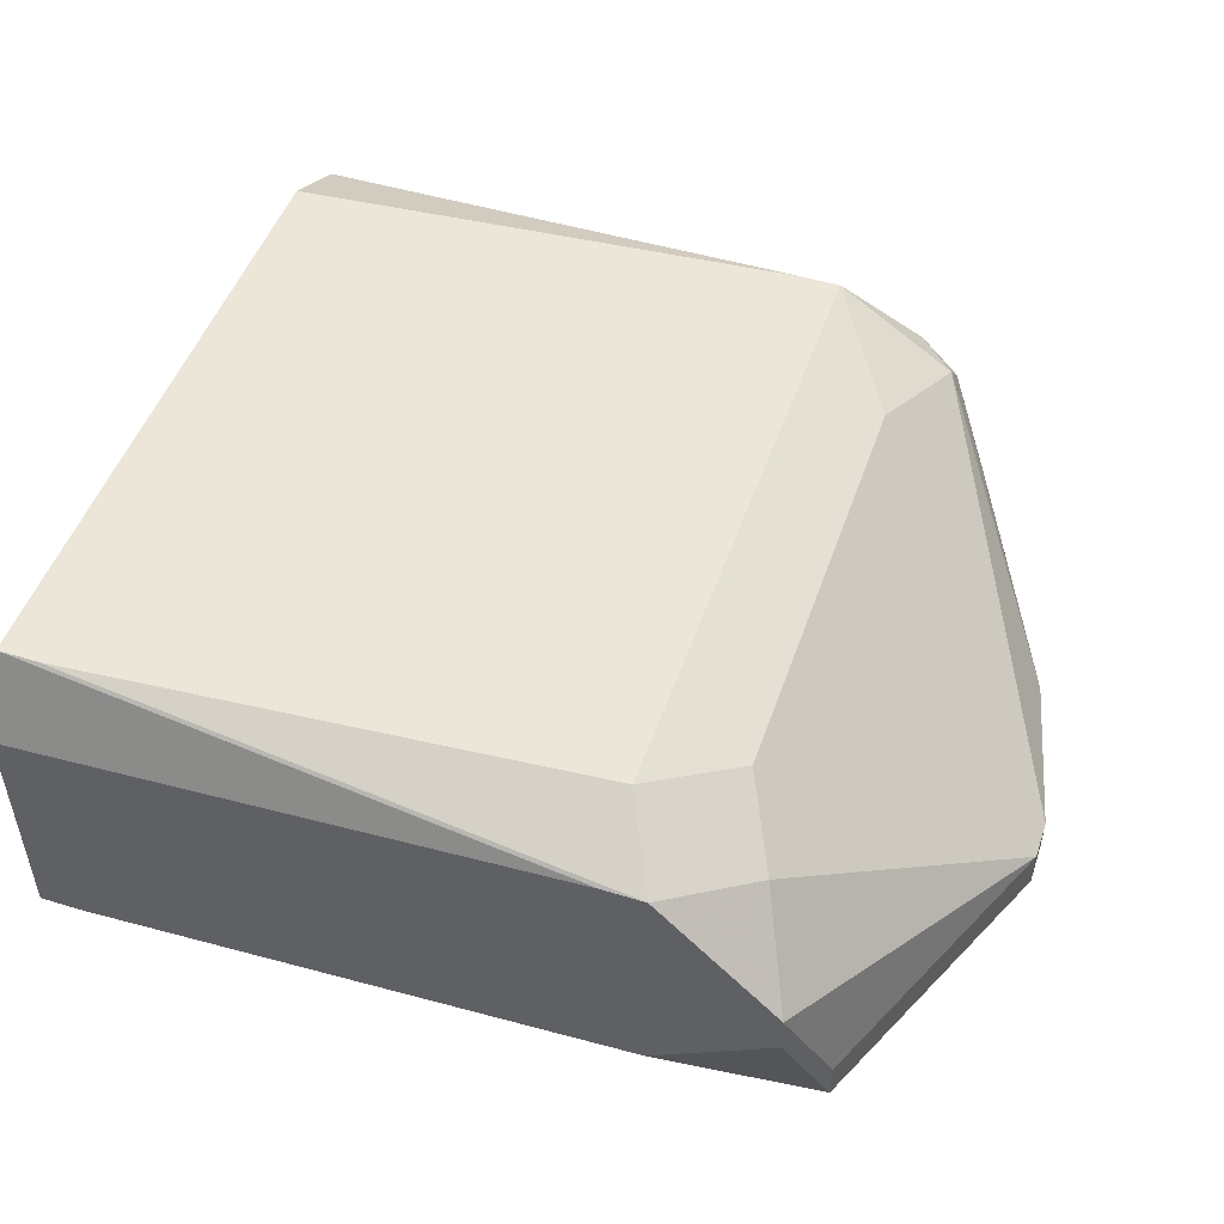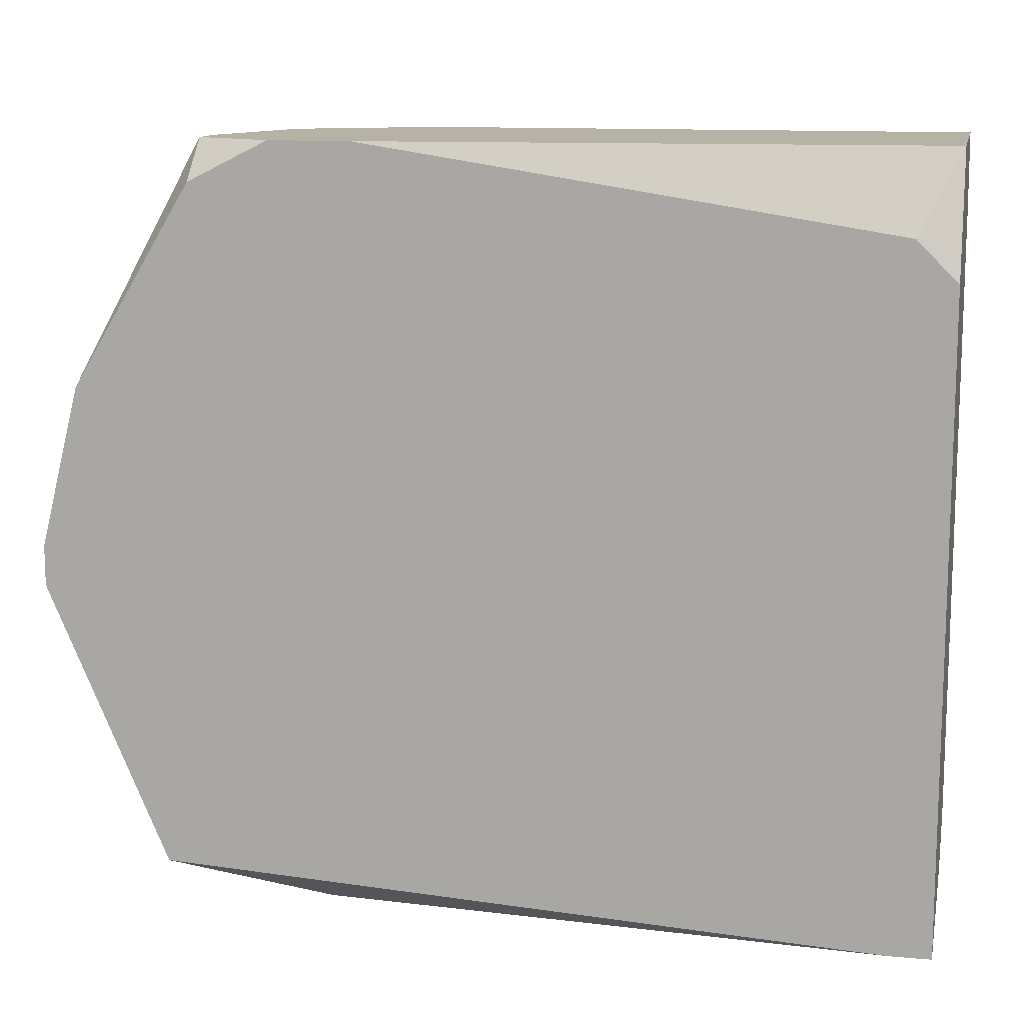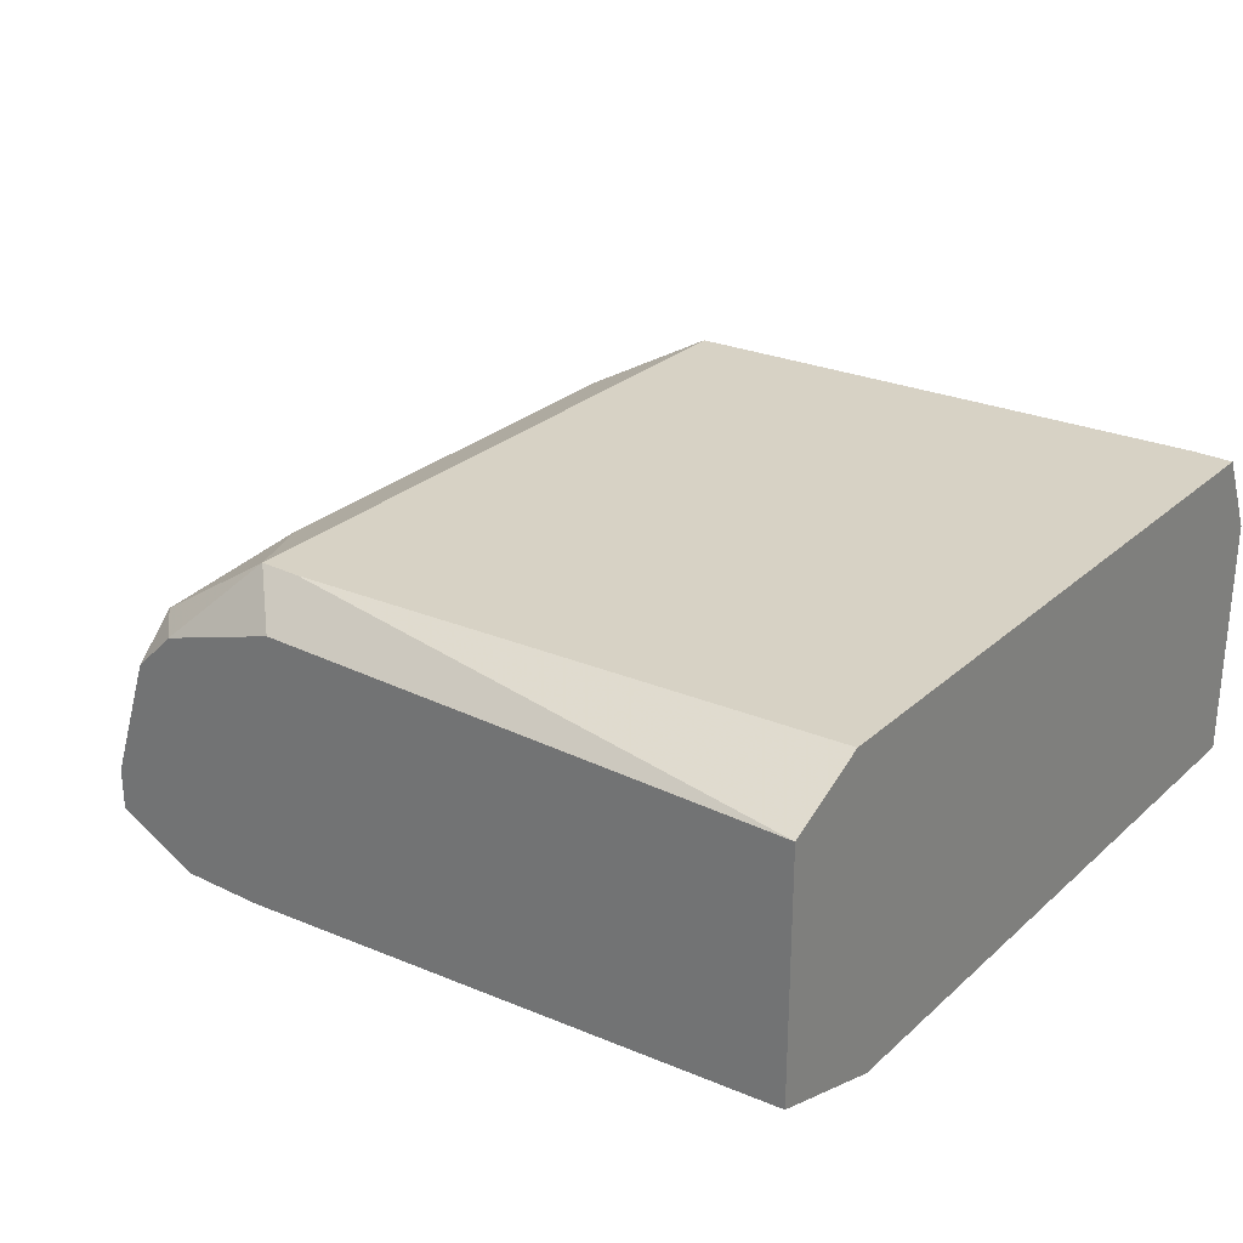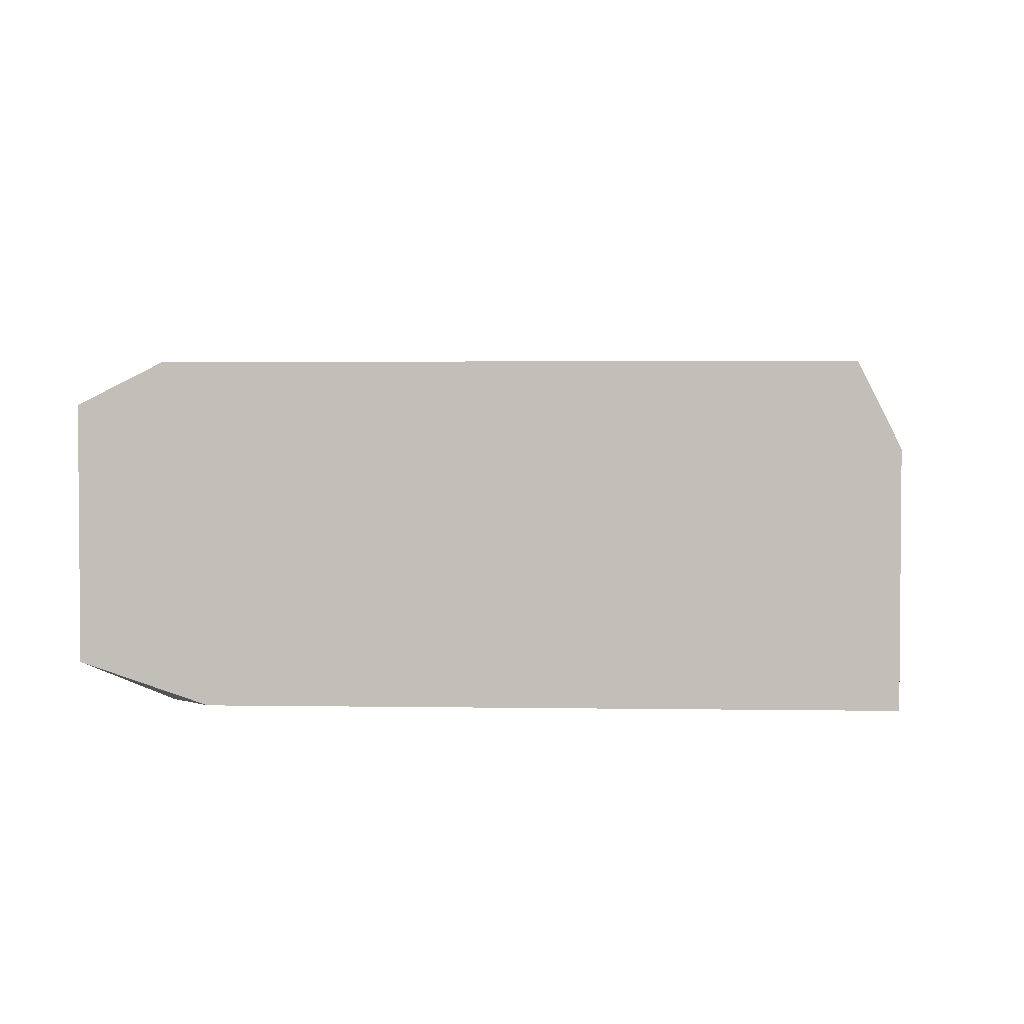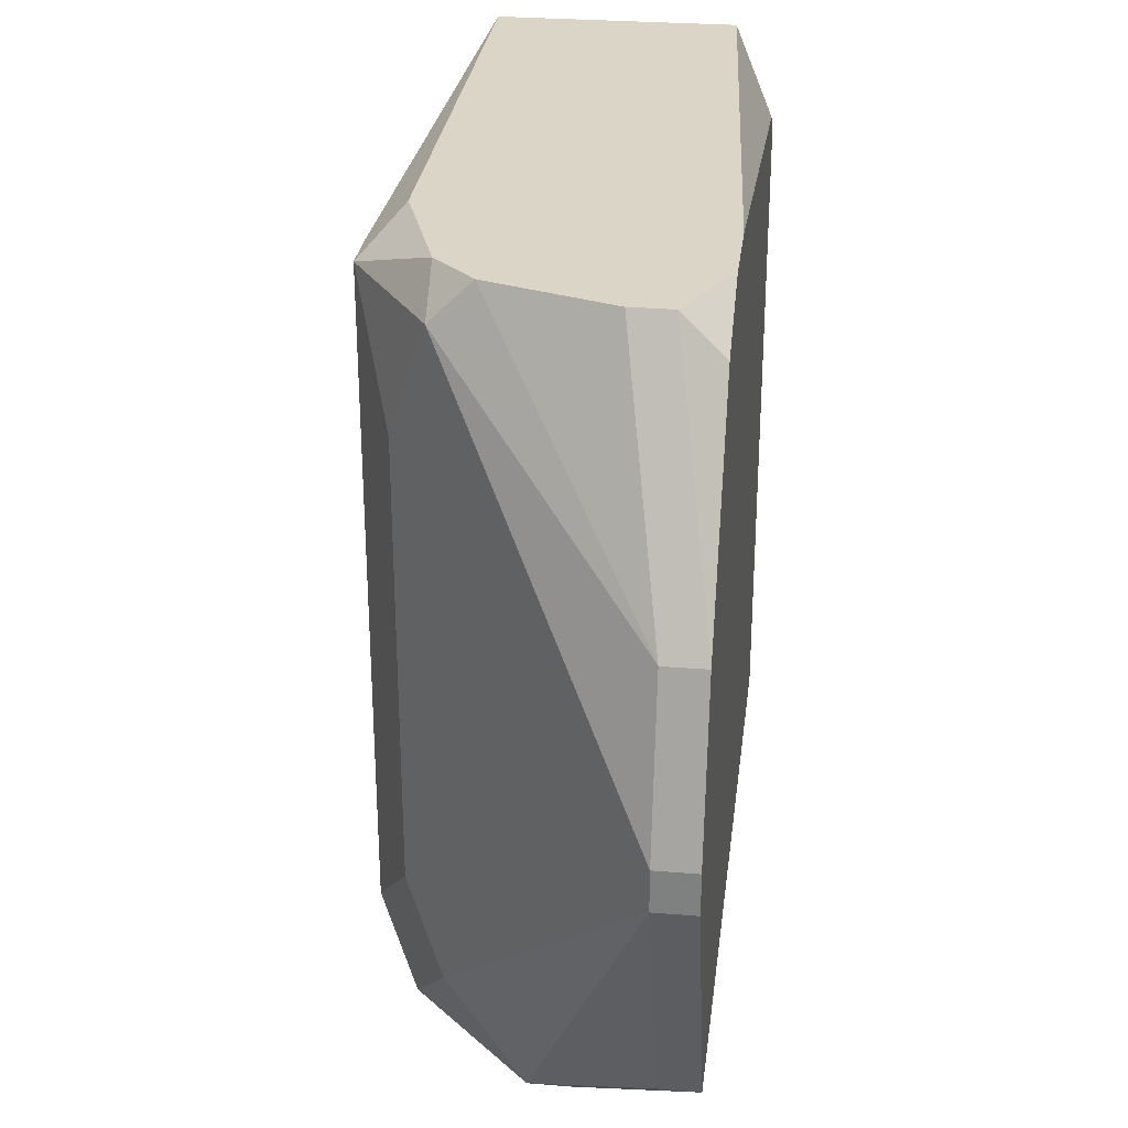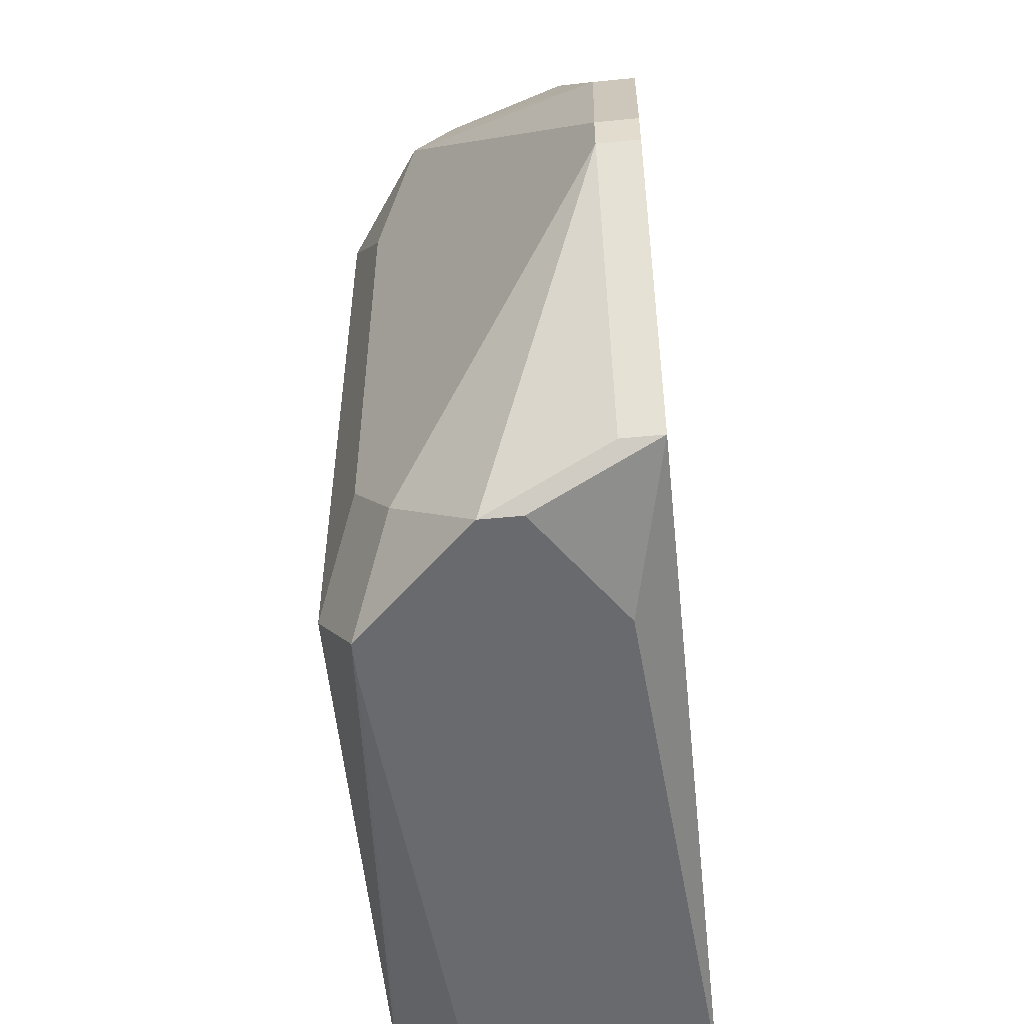
<metadata>
{"format":"obj","ext":"obj","renderer":"f3d","projection":"perspective","resolution":1024,"background":"white","views":[{"elev":49.4,"azim":18.8,"up":"+Z"},{"elev":12.3,"azim":-168.1,"up":"+Y"},{"elev":27.6,"azim":-143.1,"up":"+Z"},{"elev":2.8,"azim":-86.8,"up":"+Z"},{"elev":29.0,"azim":96.9,"up":"+Y"},{"elev":-53.0,"azim":96.0,"up":"+Y"}]}
</metadata>
<code>
v -0.009304 -0.007335 -0.01292
v -0.008696 -0.007335 -0.01292
v 0.004073 -0.001862 -0.01231
v 0.004073 -0.00247 -0.01231
v 0.004073 -0.001862 -0.01292
v 0.004073 -0.00247 -0.01292
v 0.003465 0.0005698 -0.01231
v 0.003465 0.0005698 -0.01292
v 0.002249 -0.006727 -0.01231
v 0.002249 -0.006727 -0.01292
v 0.00164 0.004218 -0.0117
v 0.00164 0.004218 -0.01231
v -0.009304 -0.007335 -0.00927
v 0.00164 0.00361 -0.01292
v 0.00164 -0.007335 -0.01049
v 0.00164 -0.007335 -0.01109
v 0.001032 0.004218 -0.009878
v 0.001032 0.00361 -0.00927
v 0.001032 -0.006119 -0.00927
v 0.0004244 0.004218 -0.00927
v 0.0004244 0.004218 -0.01292
v 0.0004244 0.001786 -0.008662
v 0.0004244 -0.004903 -0.008662
v -0.0007916 0.004218 -0.01292
v -0.0001836 -0.007335 -0.008662
v -0.0007916 -0.007335 -0.008662
v -0.0001836 -0.007335 -0.01231
v -0.0014 0.00361 -0.008054
v -0.009304 -0.006727 -0.008054
v -0.008696 -0.006727 -0.008054
v -0.0007916 0.00361 -0.008054
v -0.0007916 -0.006119 -0.008054
v -0.0014 0.004218 -0.008662
v -0.008696 0.003002 -0.01292
v -0.009304 0.004218 -0.008662
v -0.009304 0.004218 -0.01231
v -0.009304 0.003002 -0.008054
v -0.009304 0.002394 -0.01292
f 27 10 16
f 38 1 13
f 38 13 29
f 38 29 37
f 38 37 35
f 38 35 36
f 2 10 27
f 34 38 36
f 25 32 30
f 18 20 31
f 18 31 22
f 33 31 20
f 28 31 33
f 28 33 35
f 28 35 37
f 28 37 29
f 28 29 30
f 28 30 32
f 28 32 31
f 24 34 36
f 26 25 30
f 26 30 29
f 26 29 13
f 17 20 18
f 19 32 25
f 4 3 18
f 4 18 19
f 4 9 10
f 4 10 6
f 4 6 5
f 4 5 3
f 7 17 18
f 7 18 3
f 7 3 5
f 7 5 8
f 14 8 5
f 14 5 6
f 14 6 10
f 14 10 2
f 14 2 1
f 14 1 38
f 14 38 34
f 14 34 24
f 14 24 21
f 14 21 12
f 14 12 8
f 23 19 18
f 23 18 22
f 23 22 31
f 23 31 32
f 23 32 19
f 15 19 25
f 15 25 26
f 15 26 13
f 15 13 1
f 15 1 2
f 15 2 27
f 15 27 16
f 15 16 10
f 15 10 9
f 15 9 4
f 15 4 19
f 11 7 8
f 11 8 12
f 11 12 21
f 11 21 24
f 11 24 36
f 11 36 35
f 11 35 33
f 11 33 20
f 11 20 17
f 11 17 7

</code>
